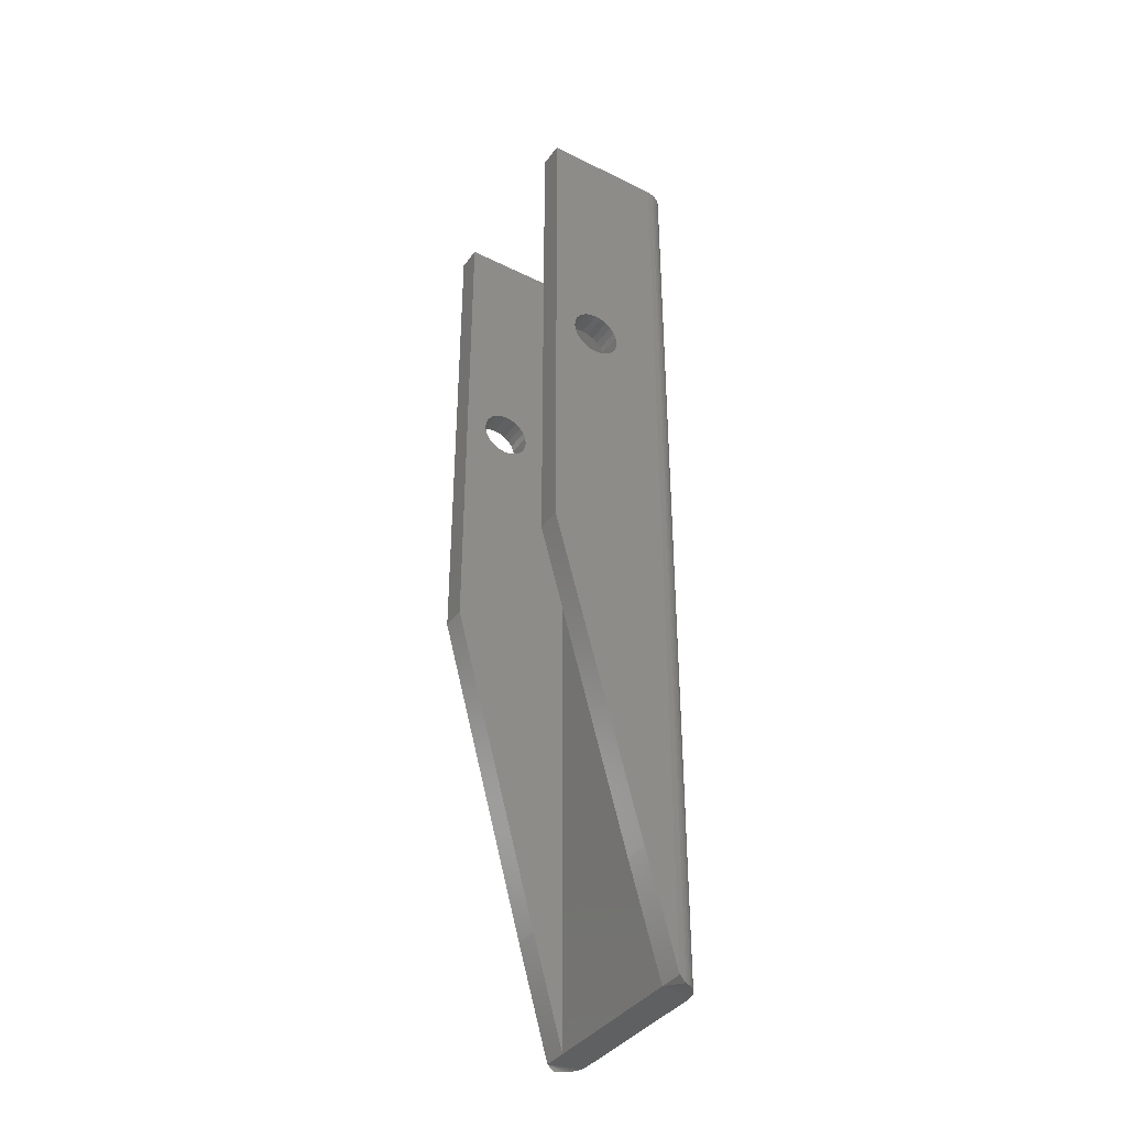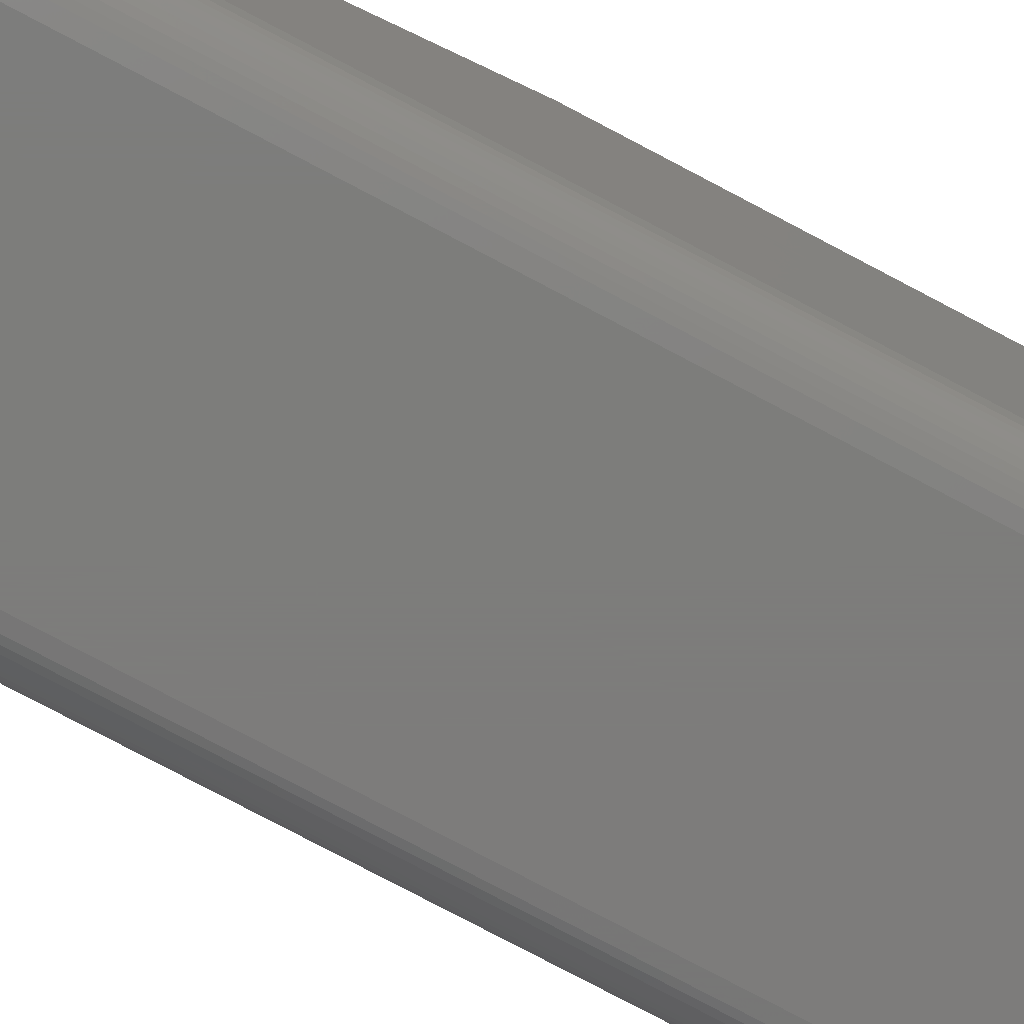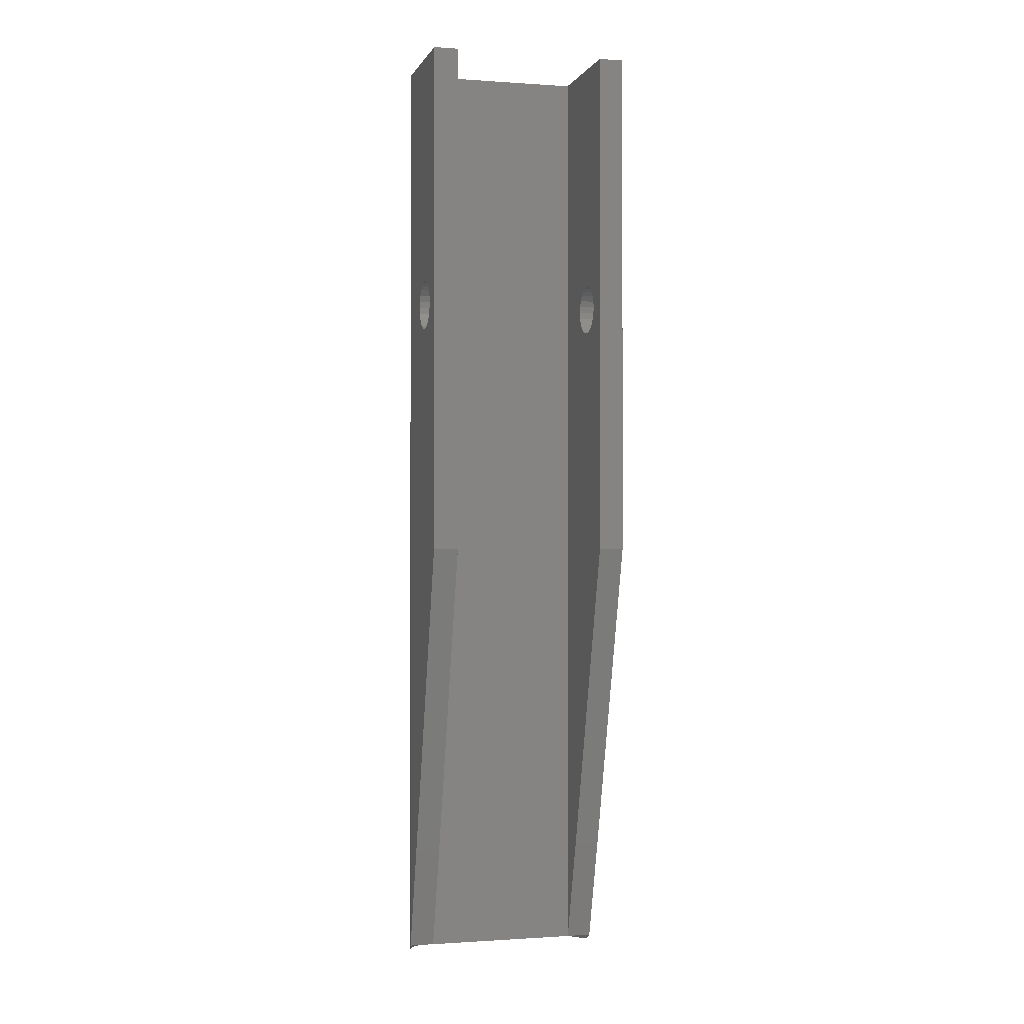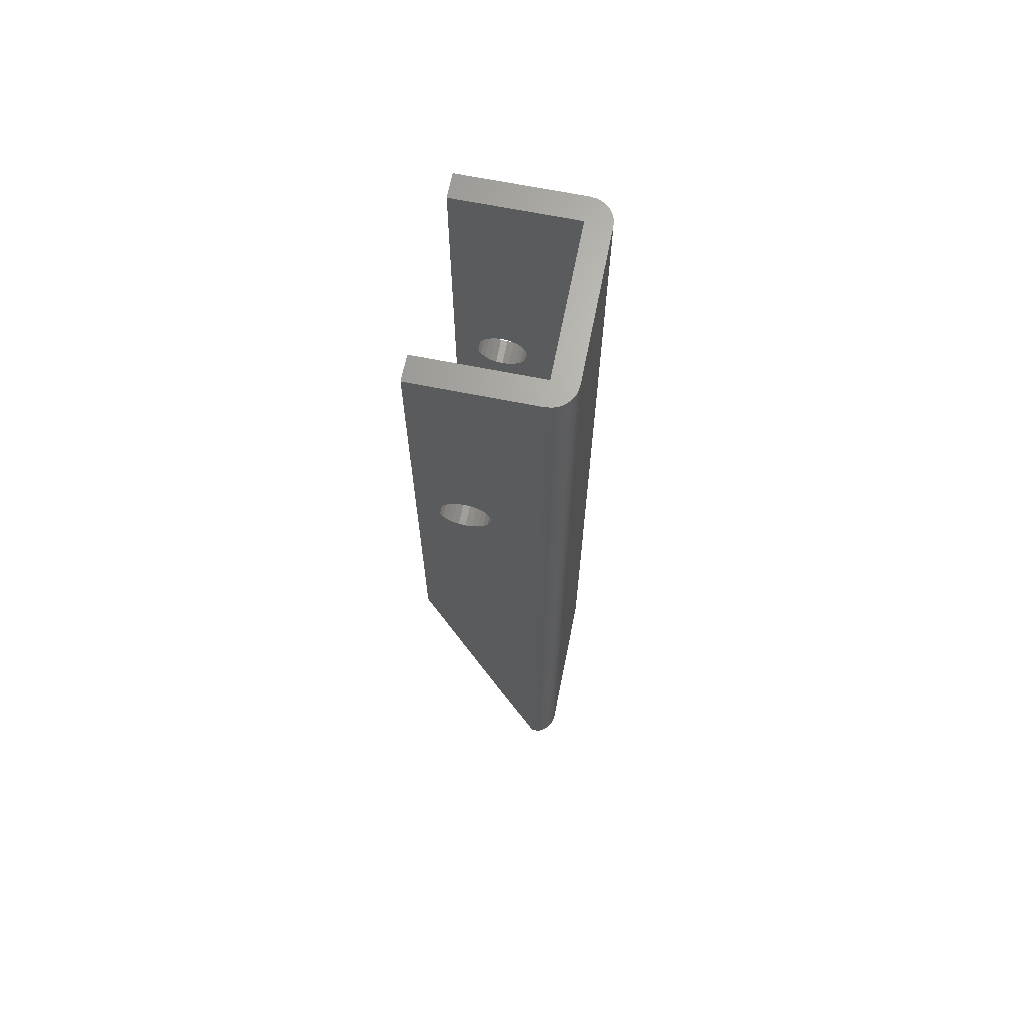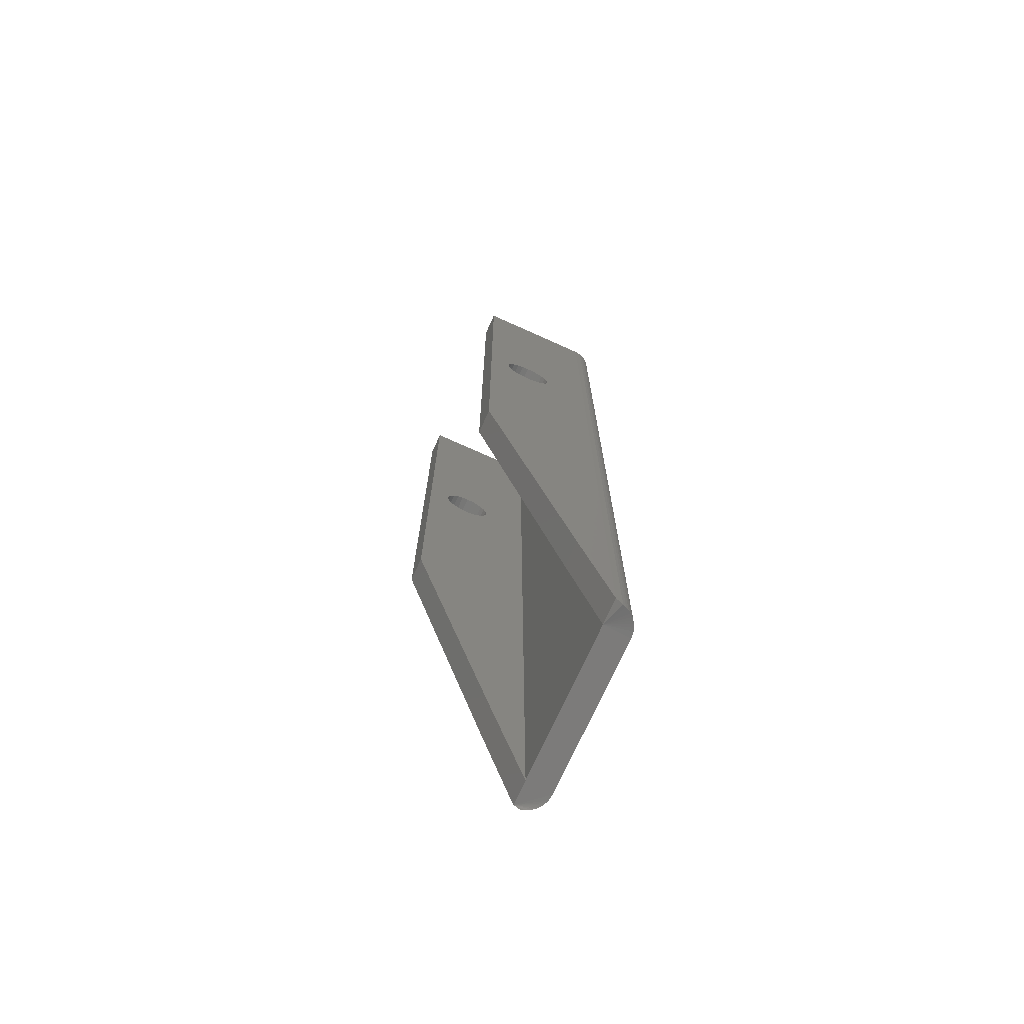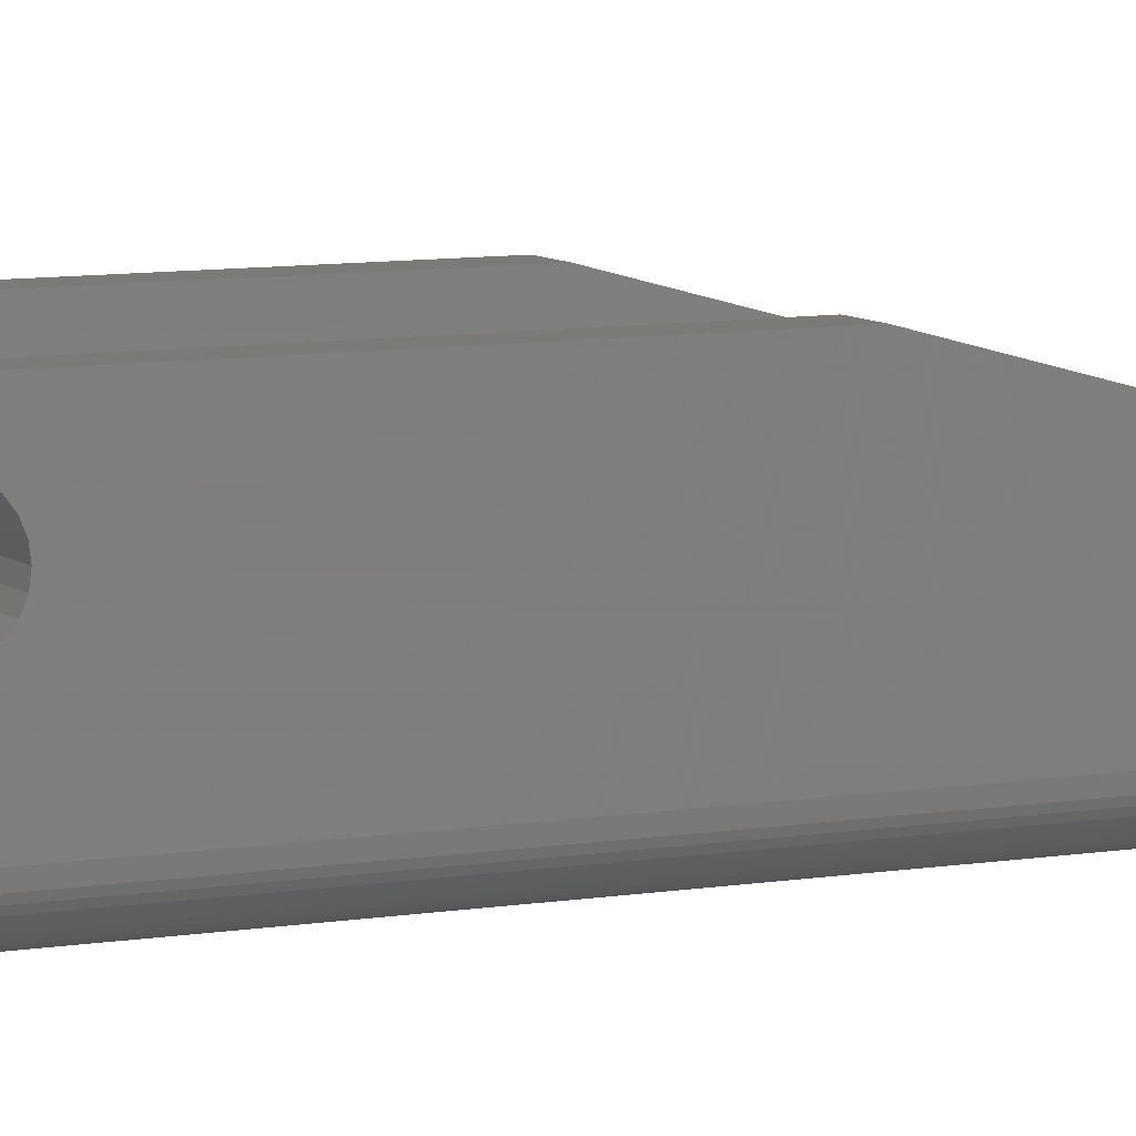
<metadata>
{"format":"stl","ext":"stl","renderer":"f3d","projection":"perspective","resolution":1024,"background":"white","views":[{"elev":-38.5,"azim":-122.0,"up":"+Z"},{"elev":-76.3,"azim":-118.0,"up":"+Y"},{"elev":-0.6,"azim":165.2,"up":"+Z"},{"elev":67.2,"azim":-78.7,"up":"+Z"},{"elev":-72.7,"azim":-114.2,"up":"+Z"},{"elev":7.9,"azim":63.6,"up":"+Y"}]}
</metadata>
<code>
# stl→obj: 154 verts, 316 faces
v 222.9 445.1 47.31
v 222.9 444.4 55.51
v 222.9 445.1 63.81
v 222.9 442.3 36.98
v 222.9 444.3 55.3
v 222.9 444.3 55.11
v 222.9 444.1 54.94
v 222.9 444 54.81
v 222.9 443.8 54.73
v 222.9 443.6 54.71
v 222.9 443.4 54.73
v 222.9 443.2 54.81
v 222.9 443 54.94
v 222.9 442.9 55.11
v 222.9 442.8 55.3
v 222.9 442.8 55.51
v 222.9 444.3 55.71
v 222.9 441.3 63.81
v 222.9 444.3 55.91
v 222.9 444.1 56.07
v 222.9 444 56.2
v 222.9 443.8 56.28
v 222.9 443.6 56.31
v 222.9 443.4 56.28
v 222.9 443.2 56.2
v 222.9 443 56.07
v 222.9 442.9 55.91
v 222.9 442.8 55.71
v 222.9 441.3 33.49
v 229.4 445.1 63.81
v 229.4 444.4 55.51
v 229.4 445.1 47.31
v 229.4 444.3 55.71
v 229.4 441.3 63.81
v 229.4 444.3 55.91
v 229.4 444.1 56.07
v 229.4 444 56.2
v 229.4 443.8 56.28
v 229.4 443.6 56.31
v 229.4 443.4 56.28
v 229.4 443.2 56.2
v 229.4 443 56.07
v 229.4 442.9 55.91
v 229.4 442.8 55.71
v 229.4 442.8 55.51
v 229.4 442.3 36.98
v 229.4 441.3 33.49
v 229.4 444.3 55.3
v 229.4 444.3 55.11
v 229.4 444.1 54.94
v 229.4 444 54.81
v 229.4 443.8 54.73
v 229.4 443.6 54.71
v 229.4 443.4 54.73
v 229.4 443.2 54.81
v 229.4 443 54.94
v 229.4 442.9 55.11
v 229.4 442.8 55.3
v 228.9 440.5 33.31
v 228.8 440.5 33.31
v 228.6 445.1 63.81
v 228.6 445.1 47.31
v 223.5 440.5 33.31
v 223.7 440.5 63.81
v 223.5 440.5 63.81
v 223.7 440.5 33.31
v 229.3 441 63.81
v 229.3 441.1 33.31
v 229.3 441.1 63.81
v 229.3 441 33.31
v 229.3 440.9 63.81
v 229.3 440.9 33.31
v 229.2 440.8 63.81
v 229.2 440.8 33.31
v 229.1 440.7 63.81
v 229.1 440.7 33.31
v 229 440.6 33.31
v 229 440.6 63.81
v 228.9 440.5 63.81
v 228.8 440.5 63.81
v 228.6 440.5 33.31
v 228.6 440.5 63.81
v 223.7 441.3 63.81
v 228.6 441.3 63.81
v 222.9 441.1 63.81
v 223.7 445.1 63.81
v 222.9 441 63.81
v 223 440.9 63.81
v 223 440.8 63.81
v 223.1 440.7 63.81
v 223.2 440.6 63.81
v 223.3 440.6 63.81
v 223.4 440.5 63.81
v 223.4 440.5 33.31
v 223.3 440.6 33.31
v 223.2 440.6 33.31
v 223.1 440.7 33.31
v 223 440.8 33.31
v 223 440.9 33.31
v 222.9 441 33.31
v 222.9 441.1 33.31
v 223.7 445.1 47.31
v 228.6 441.3 33.49
v 223.7 441.3 33.49
v 228.6 442.3 36.98
v 223.7 442.3 36.98
v 223.7 444.4 55.51
v 223.7 444.3 55.71
v 223.7 444.3 55.91
v 223.7 444.1 56.07
v 223.7 444 56.2
v 223.7 443.8 56.28
v 223.7 443.6 56.31
v 223.7 443.4 56.28
v 223.7 443.2 56.2
v 223.7 443 56.07
v 223.7 442.9 55.91
v 223.7 442.8 55.71
v 223.7 442.8 55.51
v 223.7 444.3 55.3
v 223.7 444.3 55.11
v 223.7 444.1 54.94
v 223.7 444 54.81
v 223.7 443.8 54.73
v 223.7 443.6 54.71
v 223.7 443.4 54.73
v 223.7 443.2 54.81
v 223.7 443 54.94
v 223.7 442.9 55.11
v 223.7 442.8 55.3
v 228.6 444.4 55.51
v 228.6 444.3 55.3
v 228.6 444.3 55.11
v 228.6 444.1 54.94
v 228.6 444 54.81
v 228.6 443.8 54.73
v 228.6 443.6 54.71
v 228.6 443.4 54.73
v 228.6 443.2 54.81
v 228.6 443 54.94
v 228.6 442.9 55.11
v 228.6 442.8 55.3
v 228.6 442.8 55.51
v 228.6 444.3 55.71
v 228.6 444.3 55.91
v 228.6 444.1 56.07
v 228.6 444 56.2
v 228.6 443.8 56.28
v 228.6 443.6 56.31
v 228.6 443.4 56.28
v 228.6 443.2 56.2
v 228.6 443 56.07
v 228.6 442.9 55.91
v 228.6 442.8 55.71
f 1 2 3
f 2 1 4
f 2 4 5
f 5 4 6
f 6 4 7
f 7 4 8
f 8 4 9
f 9 4 10
f 10 4 11
f 11 4 12
f 12 4 13
f 13 4 14
f 14 4 15
f 15 4 16
f 3 17 18
f 17 3 2
f 18 17 19
f 18 19 20
f 18 20 21
f 18 21 22
f 18 22 23
f 18 23 24
f 18 24 25
f 18 25 26
f 18 26 27
f 18 27 28
f 18 28 16
f 18 16 4
f 18 4 29
f 30 31 32
f 31 30 33
f 33 30 34
f 33 34 35
f 35 34 36
f 36 34 37
f 37 34 38
f 38 34 39
f 39 34 40
f 40 34 41
f 41 34 42
f 42 34 43
f 43 34 44
f 44 34 45
f 45 34 46
f 46 34 47
f 31 46 32
f 46 31 48
f 46 48 49
f 46 49 50
f 46 50 51
f 46 51 52
f 46 52 53
f 46 53 54
f 46 54 55
f 46 55 56
f 46 56 57
f 46 57 58
f 46 58 45
f 47 59 60
f 32 61 30
f 61 32 62
f 63 64 65
f 64 63 66
f 67 68 69
f 68 67 70
f 71 70 67
f 70 71 72
f 73 72 71
f 72 73 74
f 75 74 73
f 74 75 76
f 77 75 78
f 75 77 76
f 77 78 78
f 78 77 77
f 59 78 79
f 78 59 77
f 60 79 80
f 79 60 59
f 81 80 82
f 80 81 60
f 66 82 64
f 82 66 81
f 82 83 64
f 83 82 84
f 84 82 61
f 61 82 30
f 30 82 80
f 30 80 79
f 30 79 78
f 30 78 78
f 30 78 75
f 30 75 73
f 30 73 71
f 30 71 67
f 30 67 69
f 30 69 34
f 85 3 18
f 3 85 86
f 86 85 87
f 86 87 88
f 86 88 89
f 86 89 90
f 86 90 91
f 86 91 92
f 86 92 93
f 86 93 65
f 86 65 64
f 86 64 83
f 94 65 93
f 65 94 63
f 95 93 92
f 93 95 94
f 96 92 91
f 92 96 95
f 97 91 90
f 91 97 96
f 97 89 98
f 89 97 90
f 98 88 99
f 88 98 89
f 99 87 100
f 87 99 88
f 100 85 101
f 85 100 87
f 102 3 86
f 3 102 1
f 47 60 81
f 85 18 101
f 47 81 103
f 101 18 29
f 81 104 103
f 81 66 104
f 68 47 69
f 104 66 63
f 69 47 34
f 104 63 94
f 105 62 46
f 104 94 95
f 46 62 32
f 104 95 96
f 104 96 97
f 70 47 68
f 104 97 98
f 72 47 70
f 103 105 46
f 104 98 99
f 74 47 72
f 104 99 100
f 47 74 76
f 47 76 77
f 103 83 84
f 47 77 77
f 47 77 59
f 104 101 29
f 104 83 103
f 4 102 106
f 4 1 102
f 103 46 47
f 104 100 101
f 29 4 106
f 29 106 104
f 86 107 102
f 107 86 108
f 108 86 83
f 108 83 109
f 109 83 110
f 110 83 111
f 111 83 112
f 112 83 113
f 113 83 114
f 114 83 115
f 115 83 116
f 116 83 117
f 117 83 118
f 118 83 119
f 119 83 106
f 106 83 104
f 107 106 102
f 106 107 120
f 106 120 121
f 106 121 122
f 106 122 123
f 106 123 124
f 106 124 125
f 106 125 126
f 106 126 127
f 106 127 128
f 106 128 129
f 106 129 130
f 106 130 119
f 62 131 61
f 131 62 105
f 131 105 132
f 132 105 133
f 133 105 134
f 134 105 135
f 135 105 136
f 136 105 137
f 137 105 138
f 138 105 139
f 139 105 140
f 140 105 141
f 141 105 142
f 142 105 143
f 61 144 84
f 144 61 131
f 84 144 145
f 84 145 146
f 84 146 147
f 84 147 148
f 84 148 149
f 84 149 150
f 84 150 151
f 84 151 152
f 84 152 153
f 84 153 154
f 84 154 143
f 84 143 105
f 84 105 103
f 39 150 149
f 150 39 40
f 38 149 148
f 149 38 39
f 37 148 147
f 148 37 38
f 36 147 146
f 147 36 37
f 145 36 146
f 36 145 35
f 144 35 145
f 35 144 33
f 131 33 144
f 33 131 31
f 132 31 131
f 31 132 48
f 133 48 132
f 48 133 49
f 134 49 133
f 49 134 50
f 51 134 135
f 134 51 50
f 52 135 136
f 135 52 51
f 125 9 10
f 9 125 124
f 126 10 11
f 10 126 125
f 127 11 12
f 11 127 126
f 56 139 140
f 139 56 55
f 128 14 129
f 14 128 13
f 129 15 130
f 15 129 14
f 45 142 143
f 142 45 58
f 44 143 154
f 143 44 45
f 43 154 153
f 154 43 44
f 42 153 152
f 153 42 43
f 115 26 25
f 26 115 116
f 40 151 150
f 151 40 41
f 119 28 118
f 28 119 16
f 118 27 117
f 27 118 28
f 117 26 116
f 26 117 27
f 114 25 24
f 25 114 115
f 113 24 23
f 24 113 114
f 130 16 119
f 16 130 15
f 123 7 8
f 7 123 122
f 112 23 22
f 23 112 113
f 54 137 138
f 137 54 53
f 110 21 20
f 21 110 111
f 20 109 110
f 109 20 19
f 17 109 19
f 109 17 108
f 17 107 108
f 107 17 2
f 6 122 121
f 122 6 7
f 111 22 21
f 22 111 112
f 41 152 151
f 152 41 42
f 53 136 137
f 136 53 52
f 56 141 57
f 141 56 140
f 58 141 142
f 141 58 57
f 5 121 120
f 121 5 6
f 2 120 107
f 120 2 5
f 124 8 9
f 8 124 123
f 55 138 139
f 138 55 54
f 128 12 13
f 12 128 127

</code>
